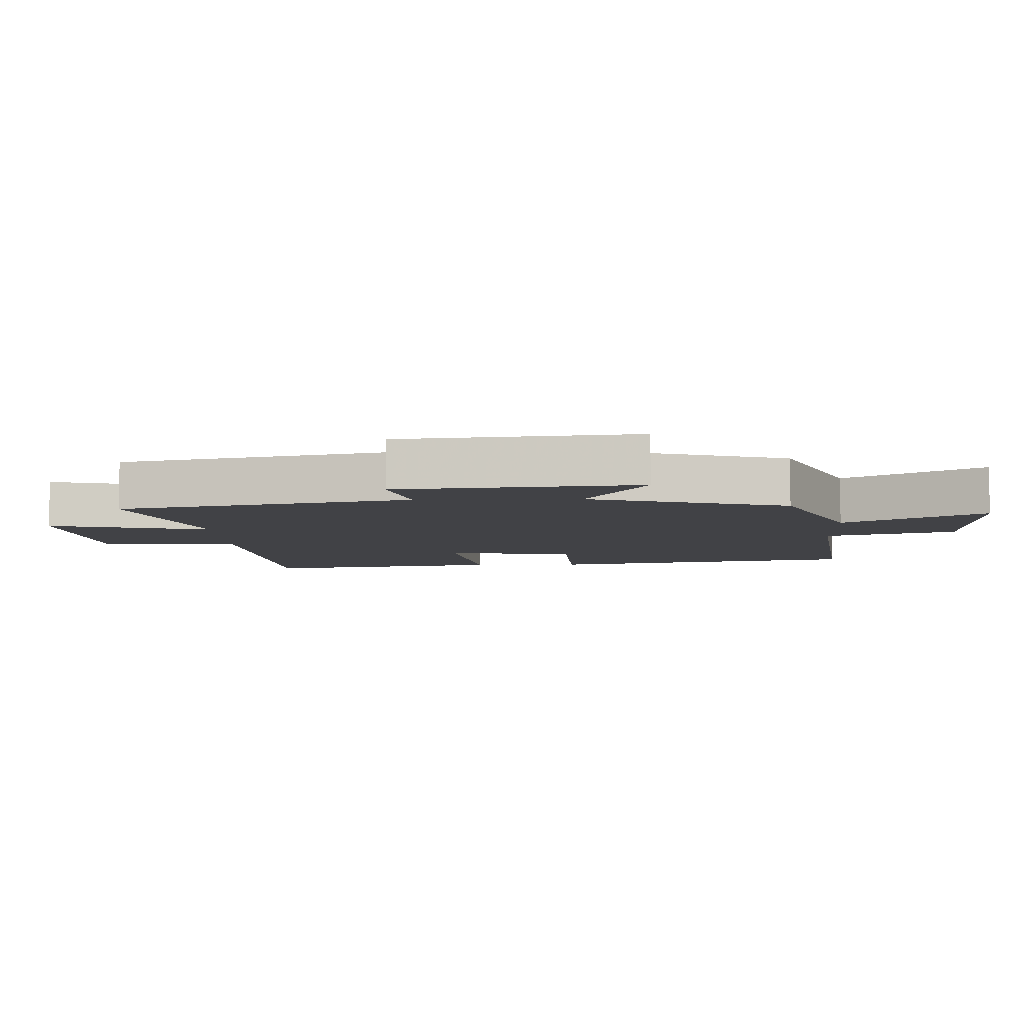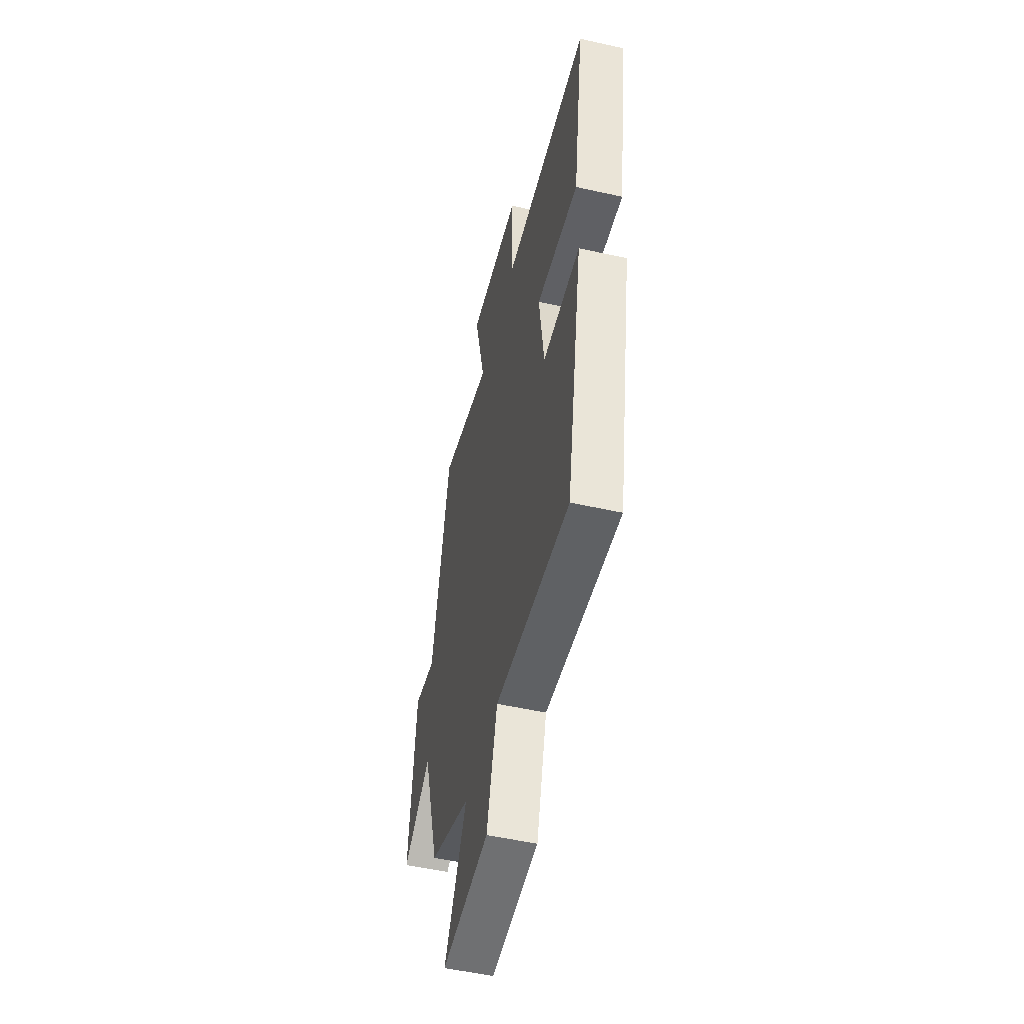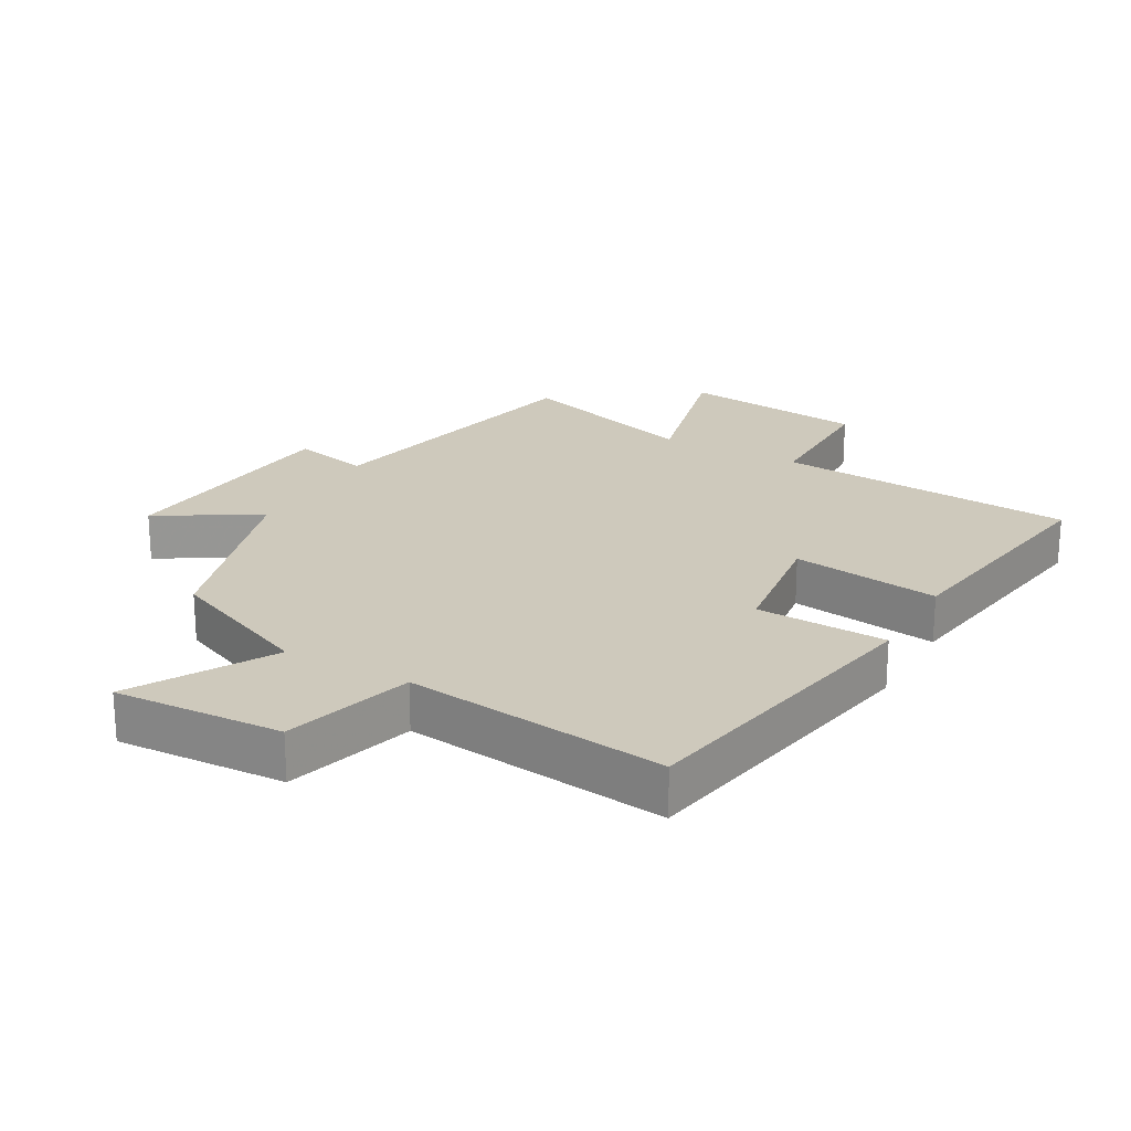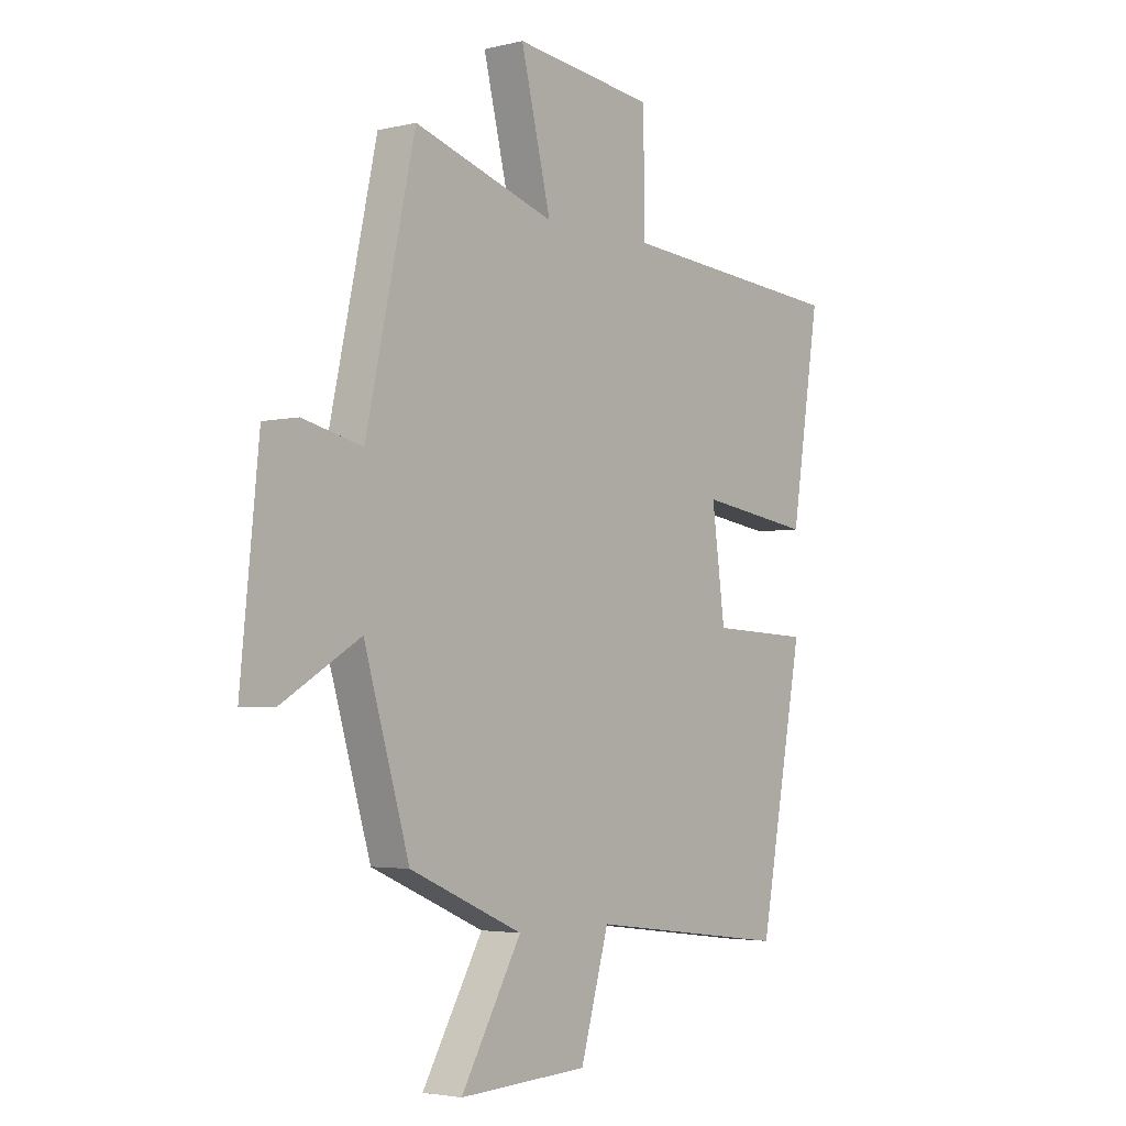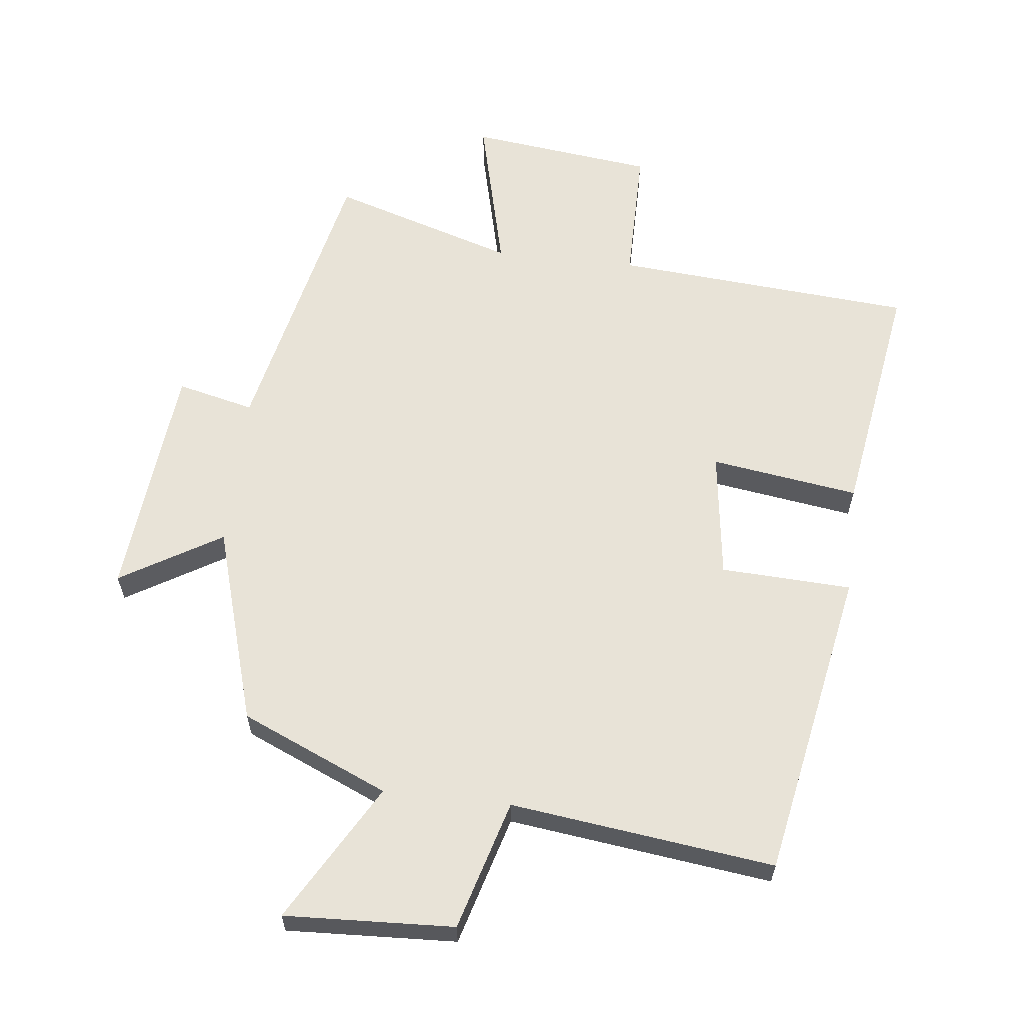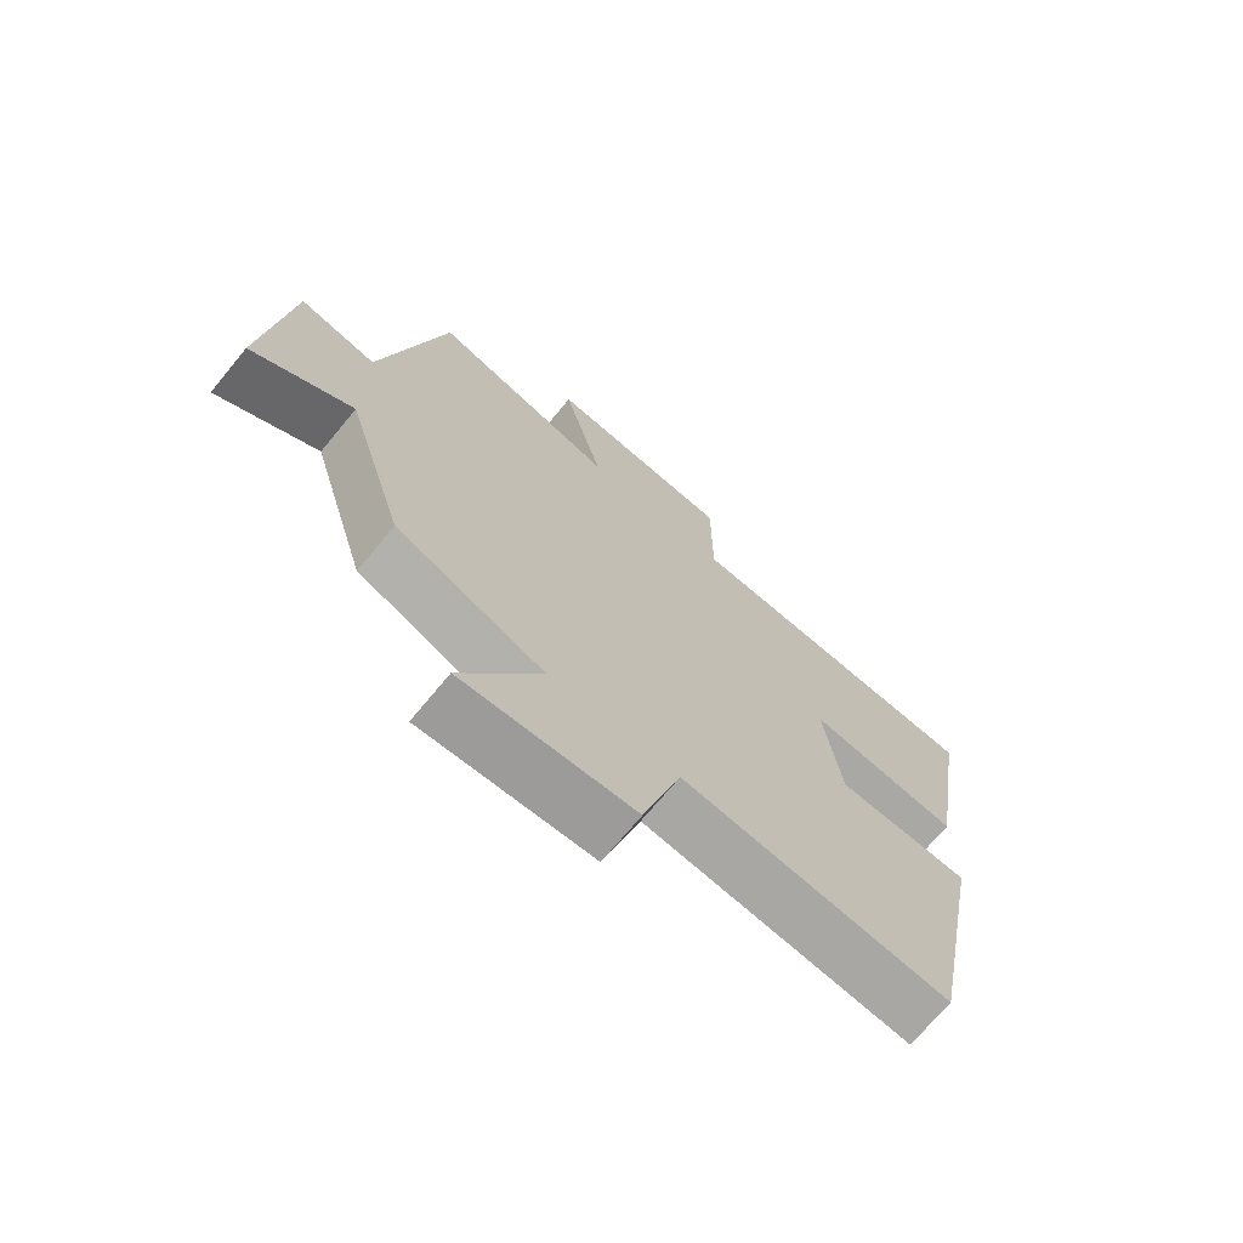
<metadata>
{"format":"obj","ext":"obj","renderer":"f3d","projection":"perspective","resolution":1024,"background":"white","views":[{"elev":-6.7,"azim":91.9,"up":"+Y"},{"elev":-52.3,"azim":-103.5,"up":"+Z"},{"elev":22.4,"azim":-150.9,"up":"+Y"},{"elev":-3.5,"azim":129.0,"up":"+Z"},{"elev":61.5,"azim":-173.5,"up":"+Y"},{"elev":-71.2,"azim":140.4,"up":"+Z"}]}
</metadata>
<code>
v -0.558 0.07 0.464
v -0.1 0.07 0.5
v -0.1 0.07 0.711
v 0.182 0.07 0.745
v 0.122 0.07 0.5
v 0.403 0.07 0.588
v 0.5 0.07 0.145
v 0.618 0.07 0.173
v 0.654 0.07 -0.191
v 0.5 0.07 -0.099
v 0.41 0.07 -0.402
v 0.185 0.07 -0.5
v 0.306 0.07 -0.71
v 0.048 0.07 -0.698
v -0.009 0.07 -0.5
v -0.411 0.07 -0.551
v -0.5 0.07 -0.076
v -0.3 0.07 -0.067
v -0.274 0.07 0.129
v -0.5 0.07 0.096
v -0.558 0 0.464
v -0.1 0 0.5
v -0.1 0 0.711
v 0.182 0 0.745
v 0.122 0 0.5
v 0.403 0 0.588
v 0.5 0 0.145
v 0.618 0 0.173
v 0.654 0 -0.191
v 0.5 0 -0.099
v 0.41 0 -0.402
v 0.185 0 -0.5
v 0.306 0 -0.71
v 0.048 0 -0.698
v -0.009 0 -0.5
v -0.411 0 -0.551
v -0.5 0 -0.076
v -0.3 0 -0.067
v -0.274 0 0.129
v -0.5 0 0.096
f 19 20 1 2
f 18 19 2
f 15 16 17 18
f 15 18 2
f 12 13 14 15
f 15 2 3
f 12 15 3
f 11 12 3
f 10 11 3
f 7 8 9 10
f 5 6 7 10
f 5 10 3
f 3 4 5
f 22 21 40 39
f 22 39 38
f 38 37 36 35
f 22 38 35
f 35 34 33 32
f 23 22 35
f 23 35 32
f 23 32 31
f 23 31 30
f 30 29 28 27
f 30 27 26 25
f 23 30 25
f 25 24 23
f 1 21 22 2
f 2 22 23 3
f 3 23 24 4
f 4 24 25 5
f 5 25 26 6
f 6 26 27 7
f 7 27 28 8
f 8 28 29 9
f 9 29 30 10
f 10 30 31 11
f 11 31 32 12
f 12 32 33 13
f 13 33 34 14
f 14 34 35 15
f 15 35 36 16
f 16 36 37 17
f 17 37 38 18
f 18 38 39 19
f 19 39 40 20
f 20 40 21 1

</code>
